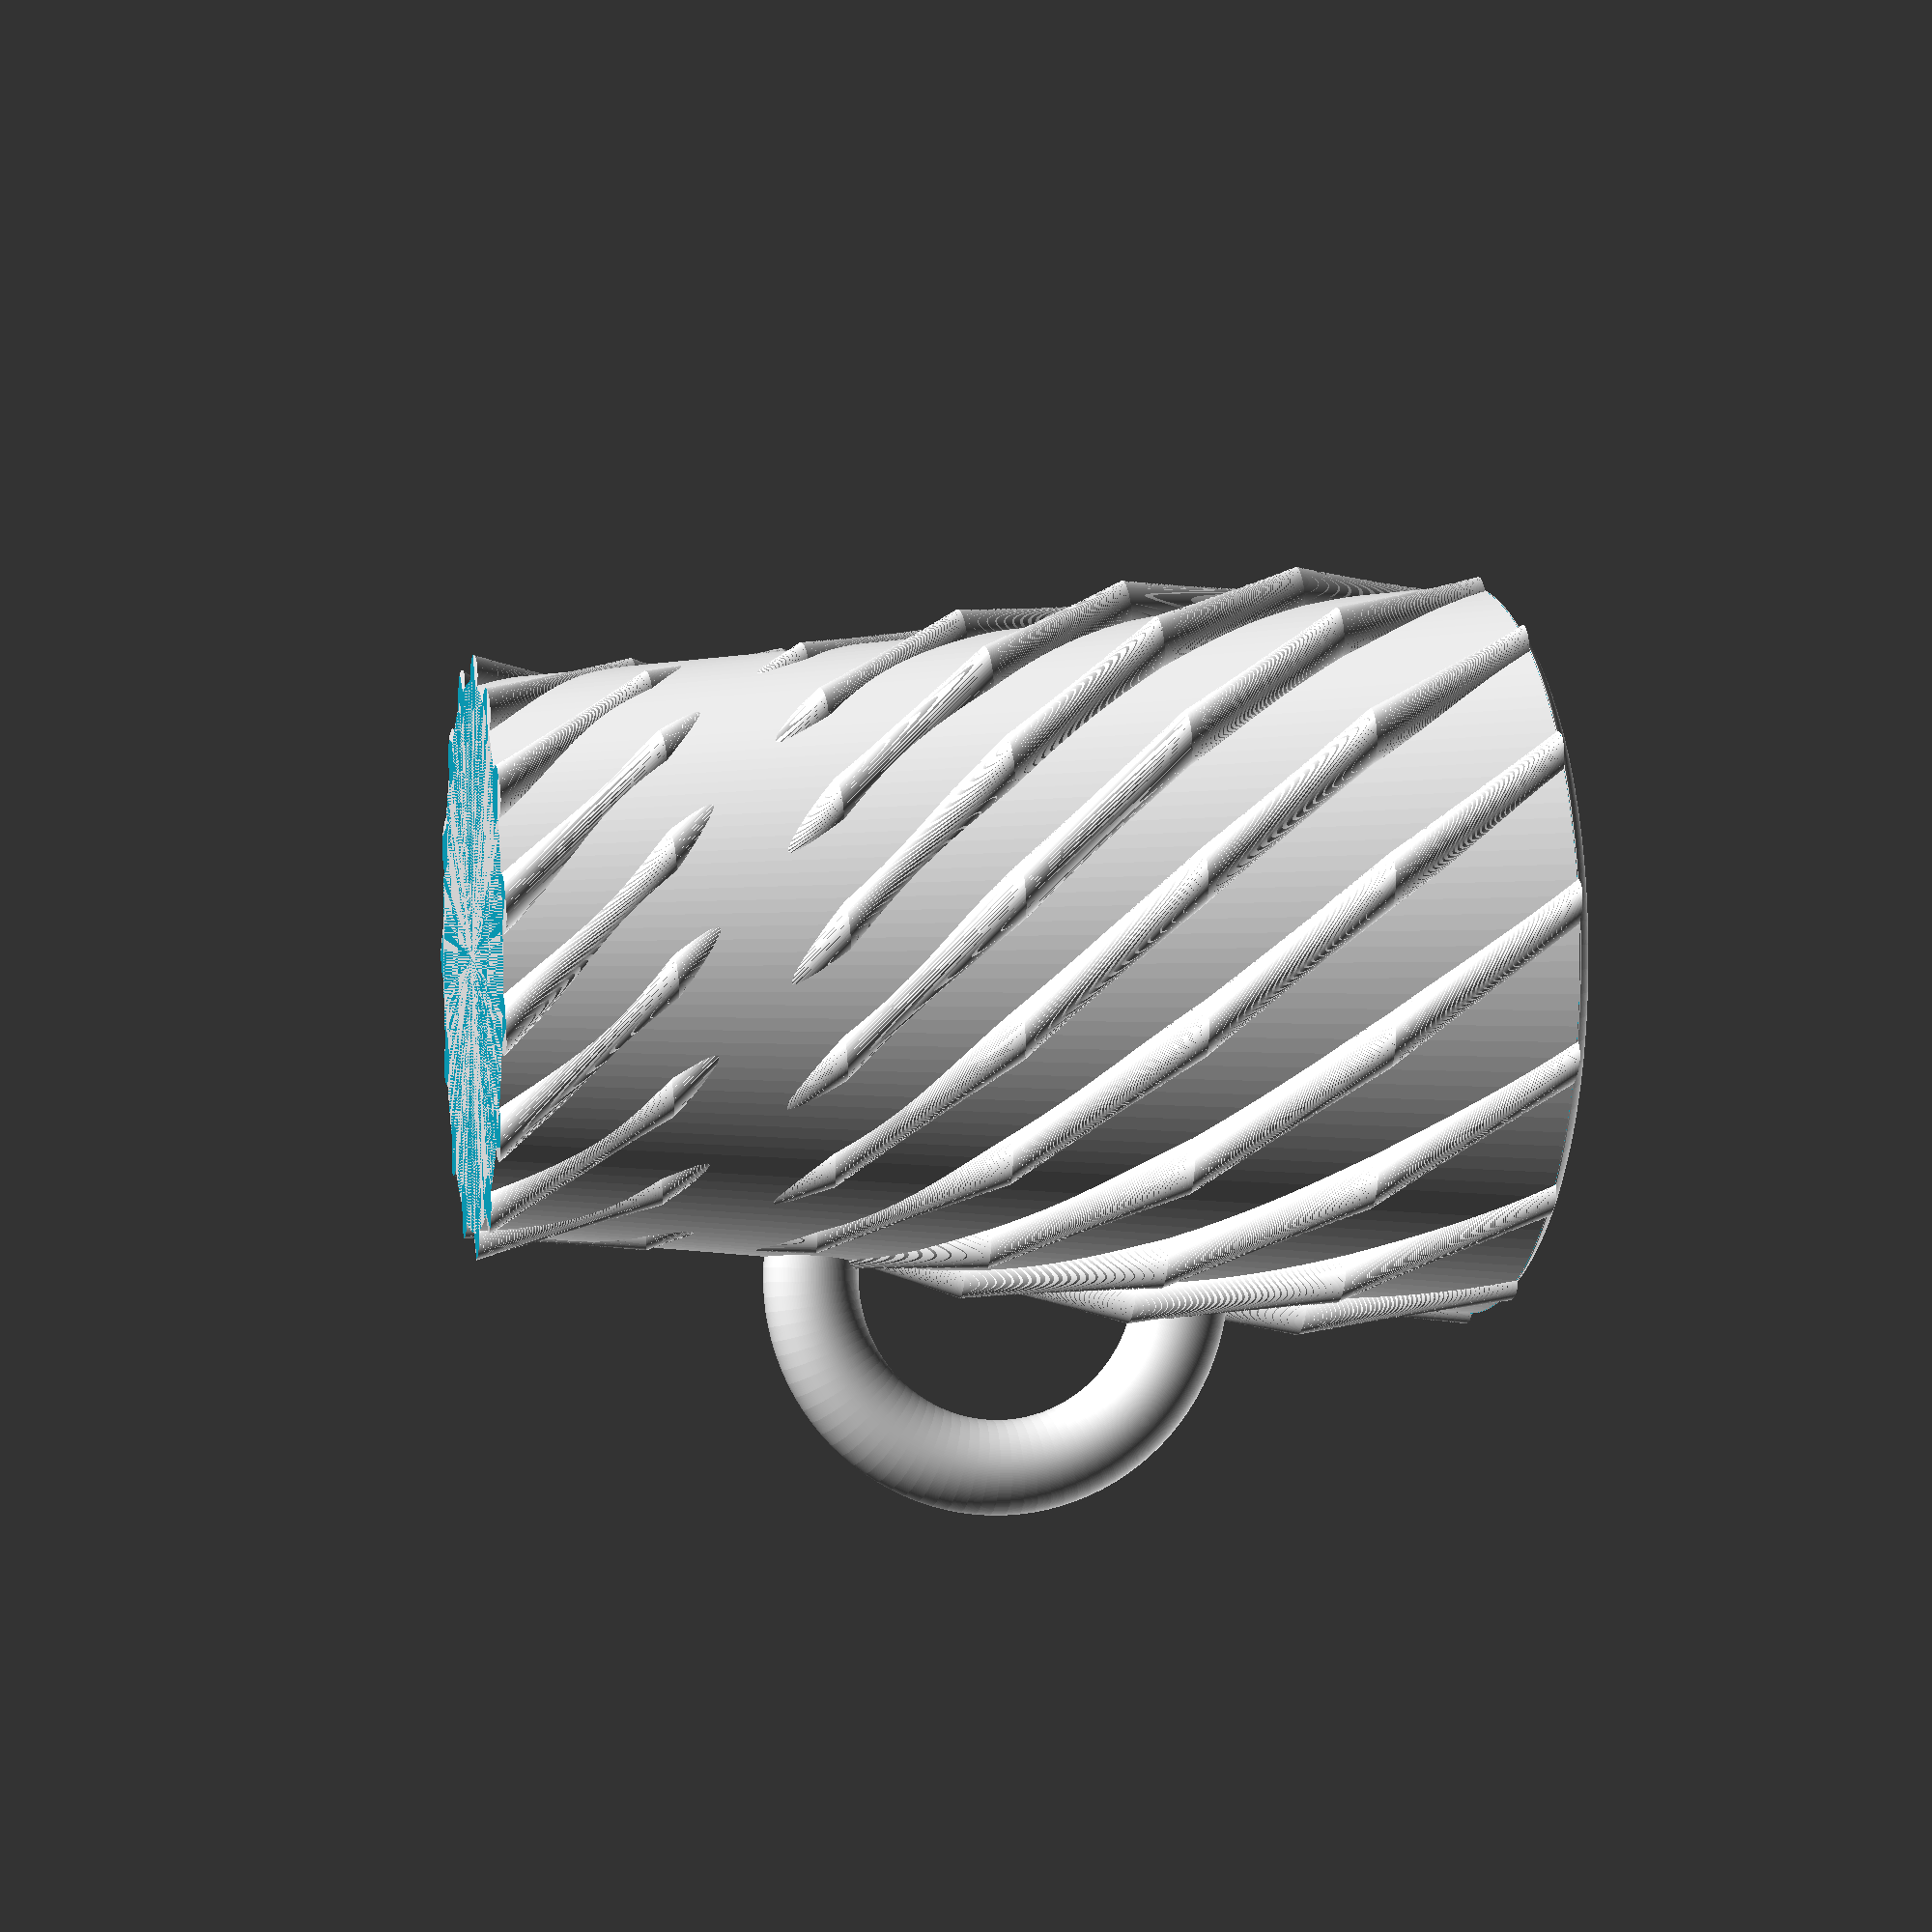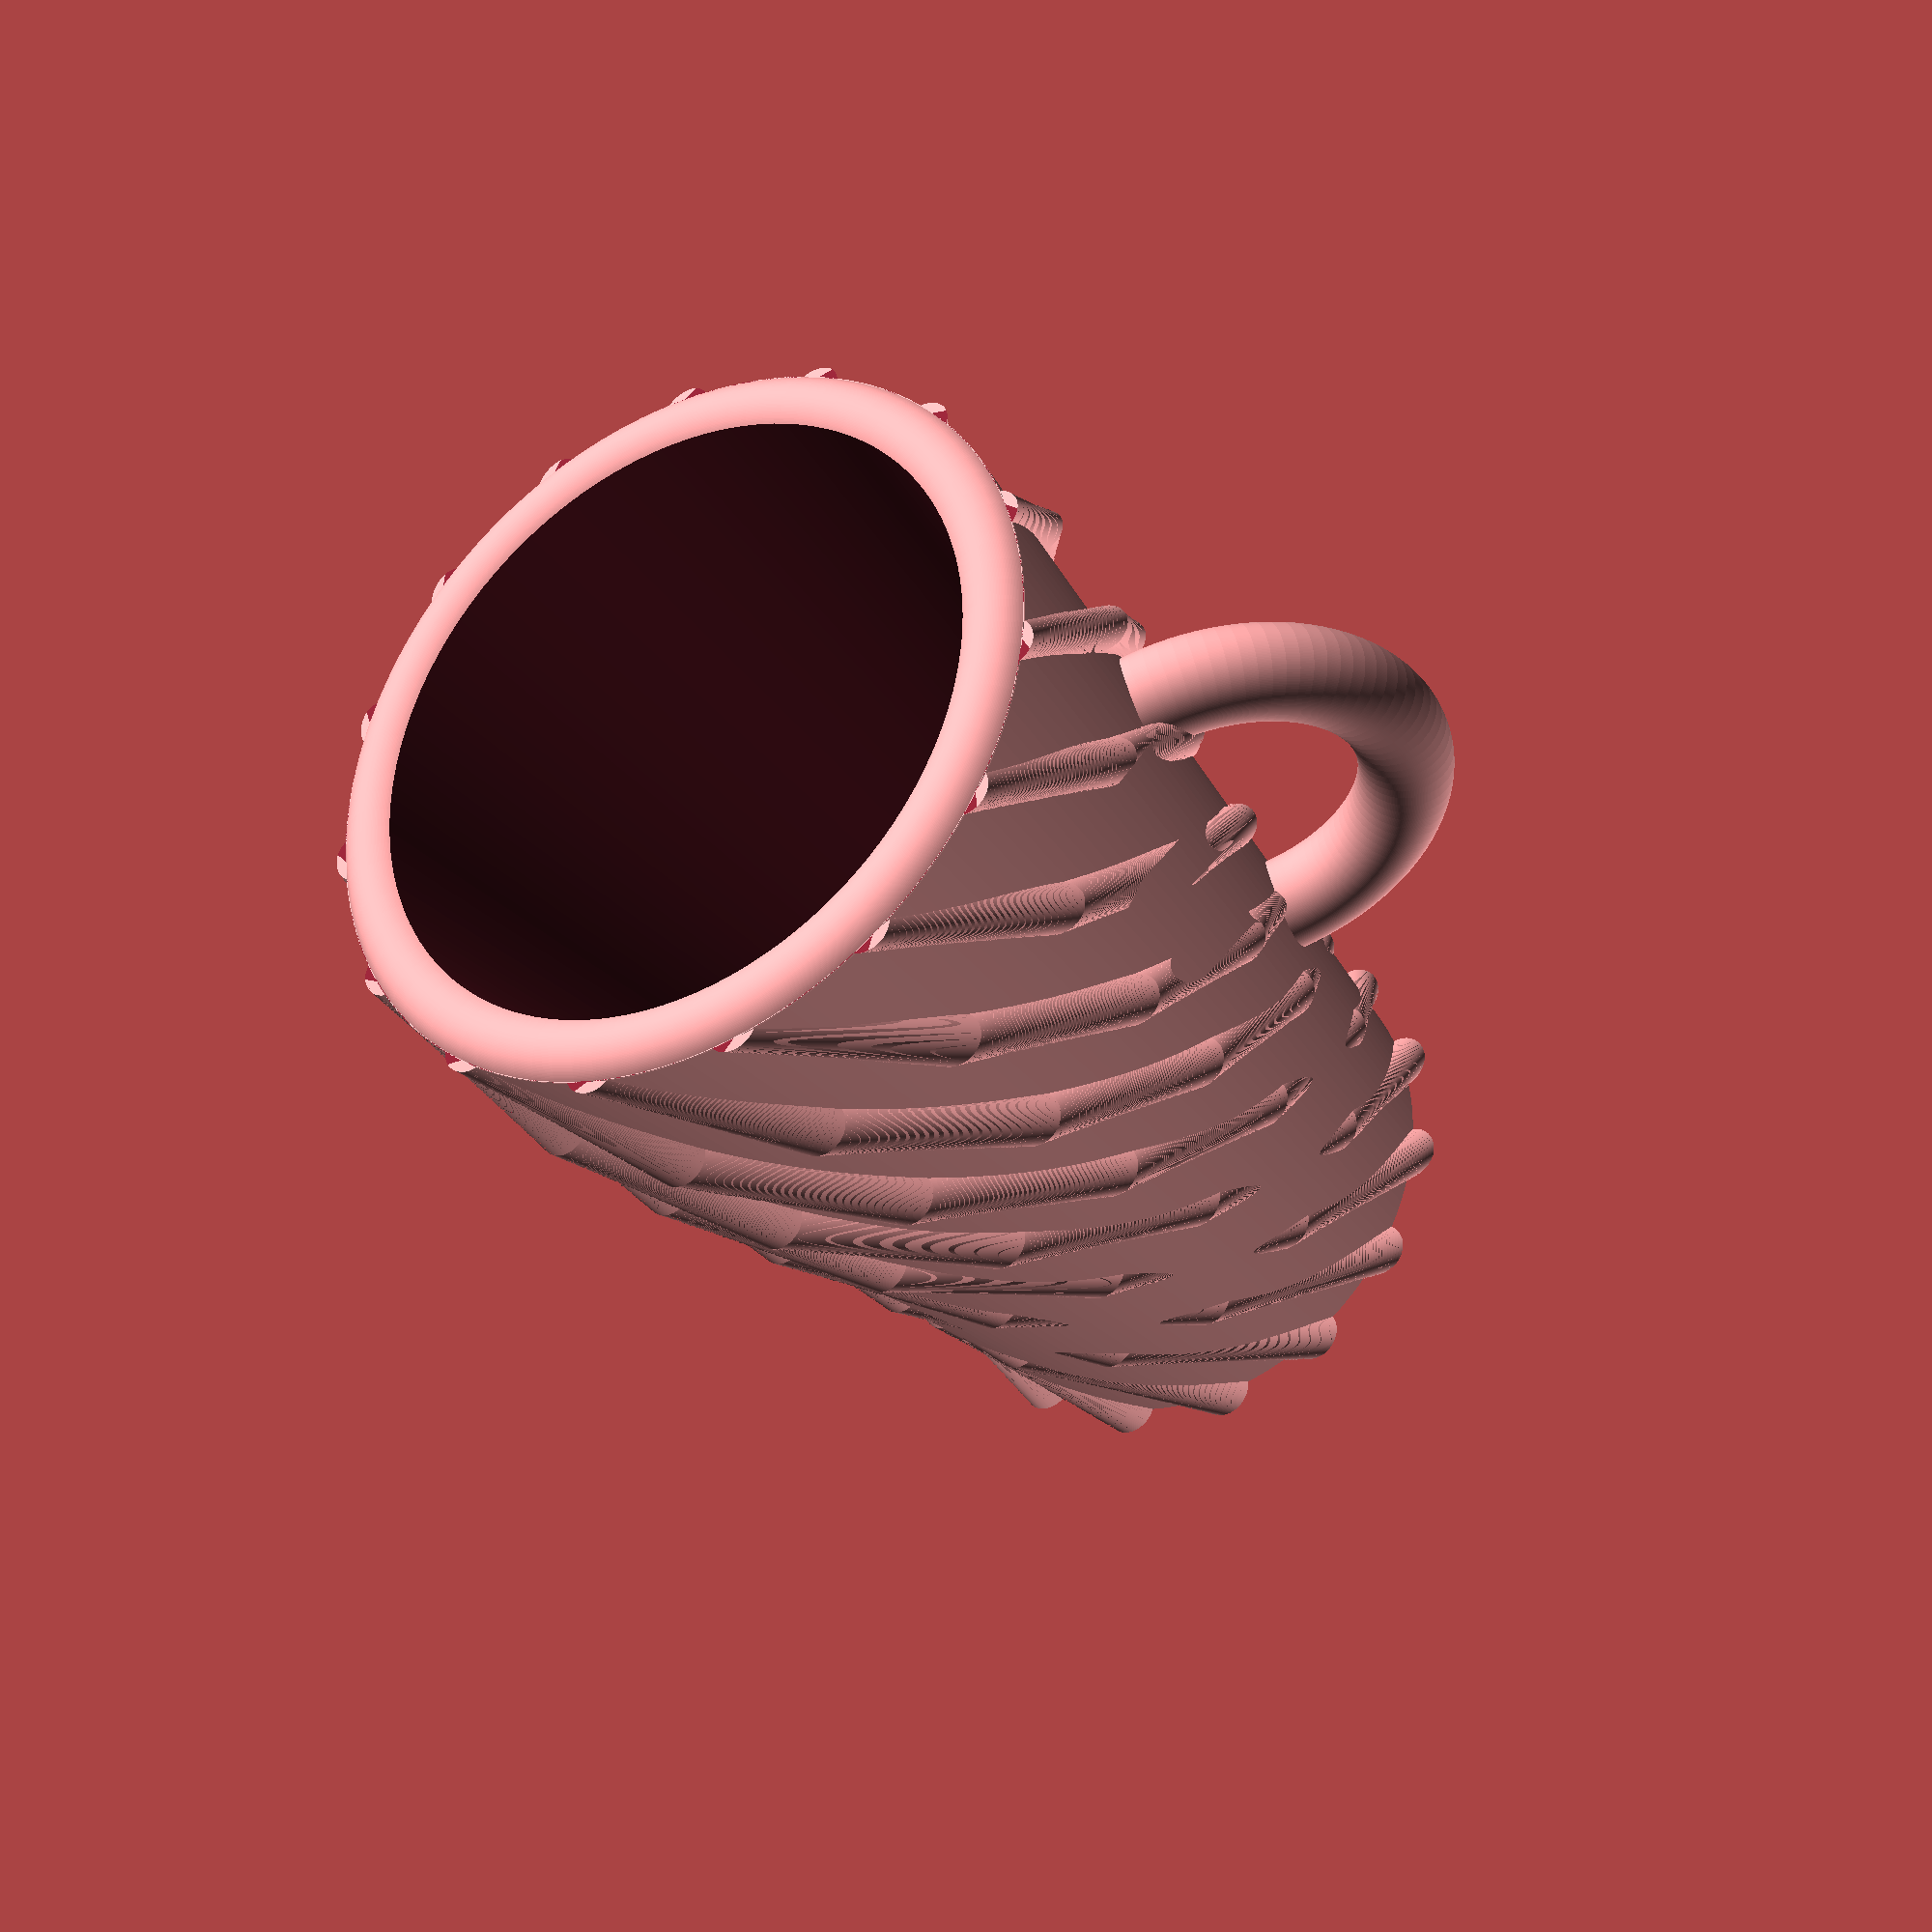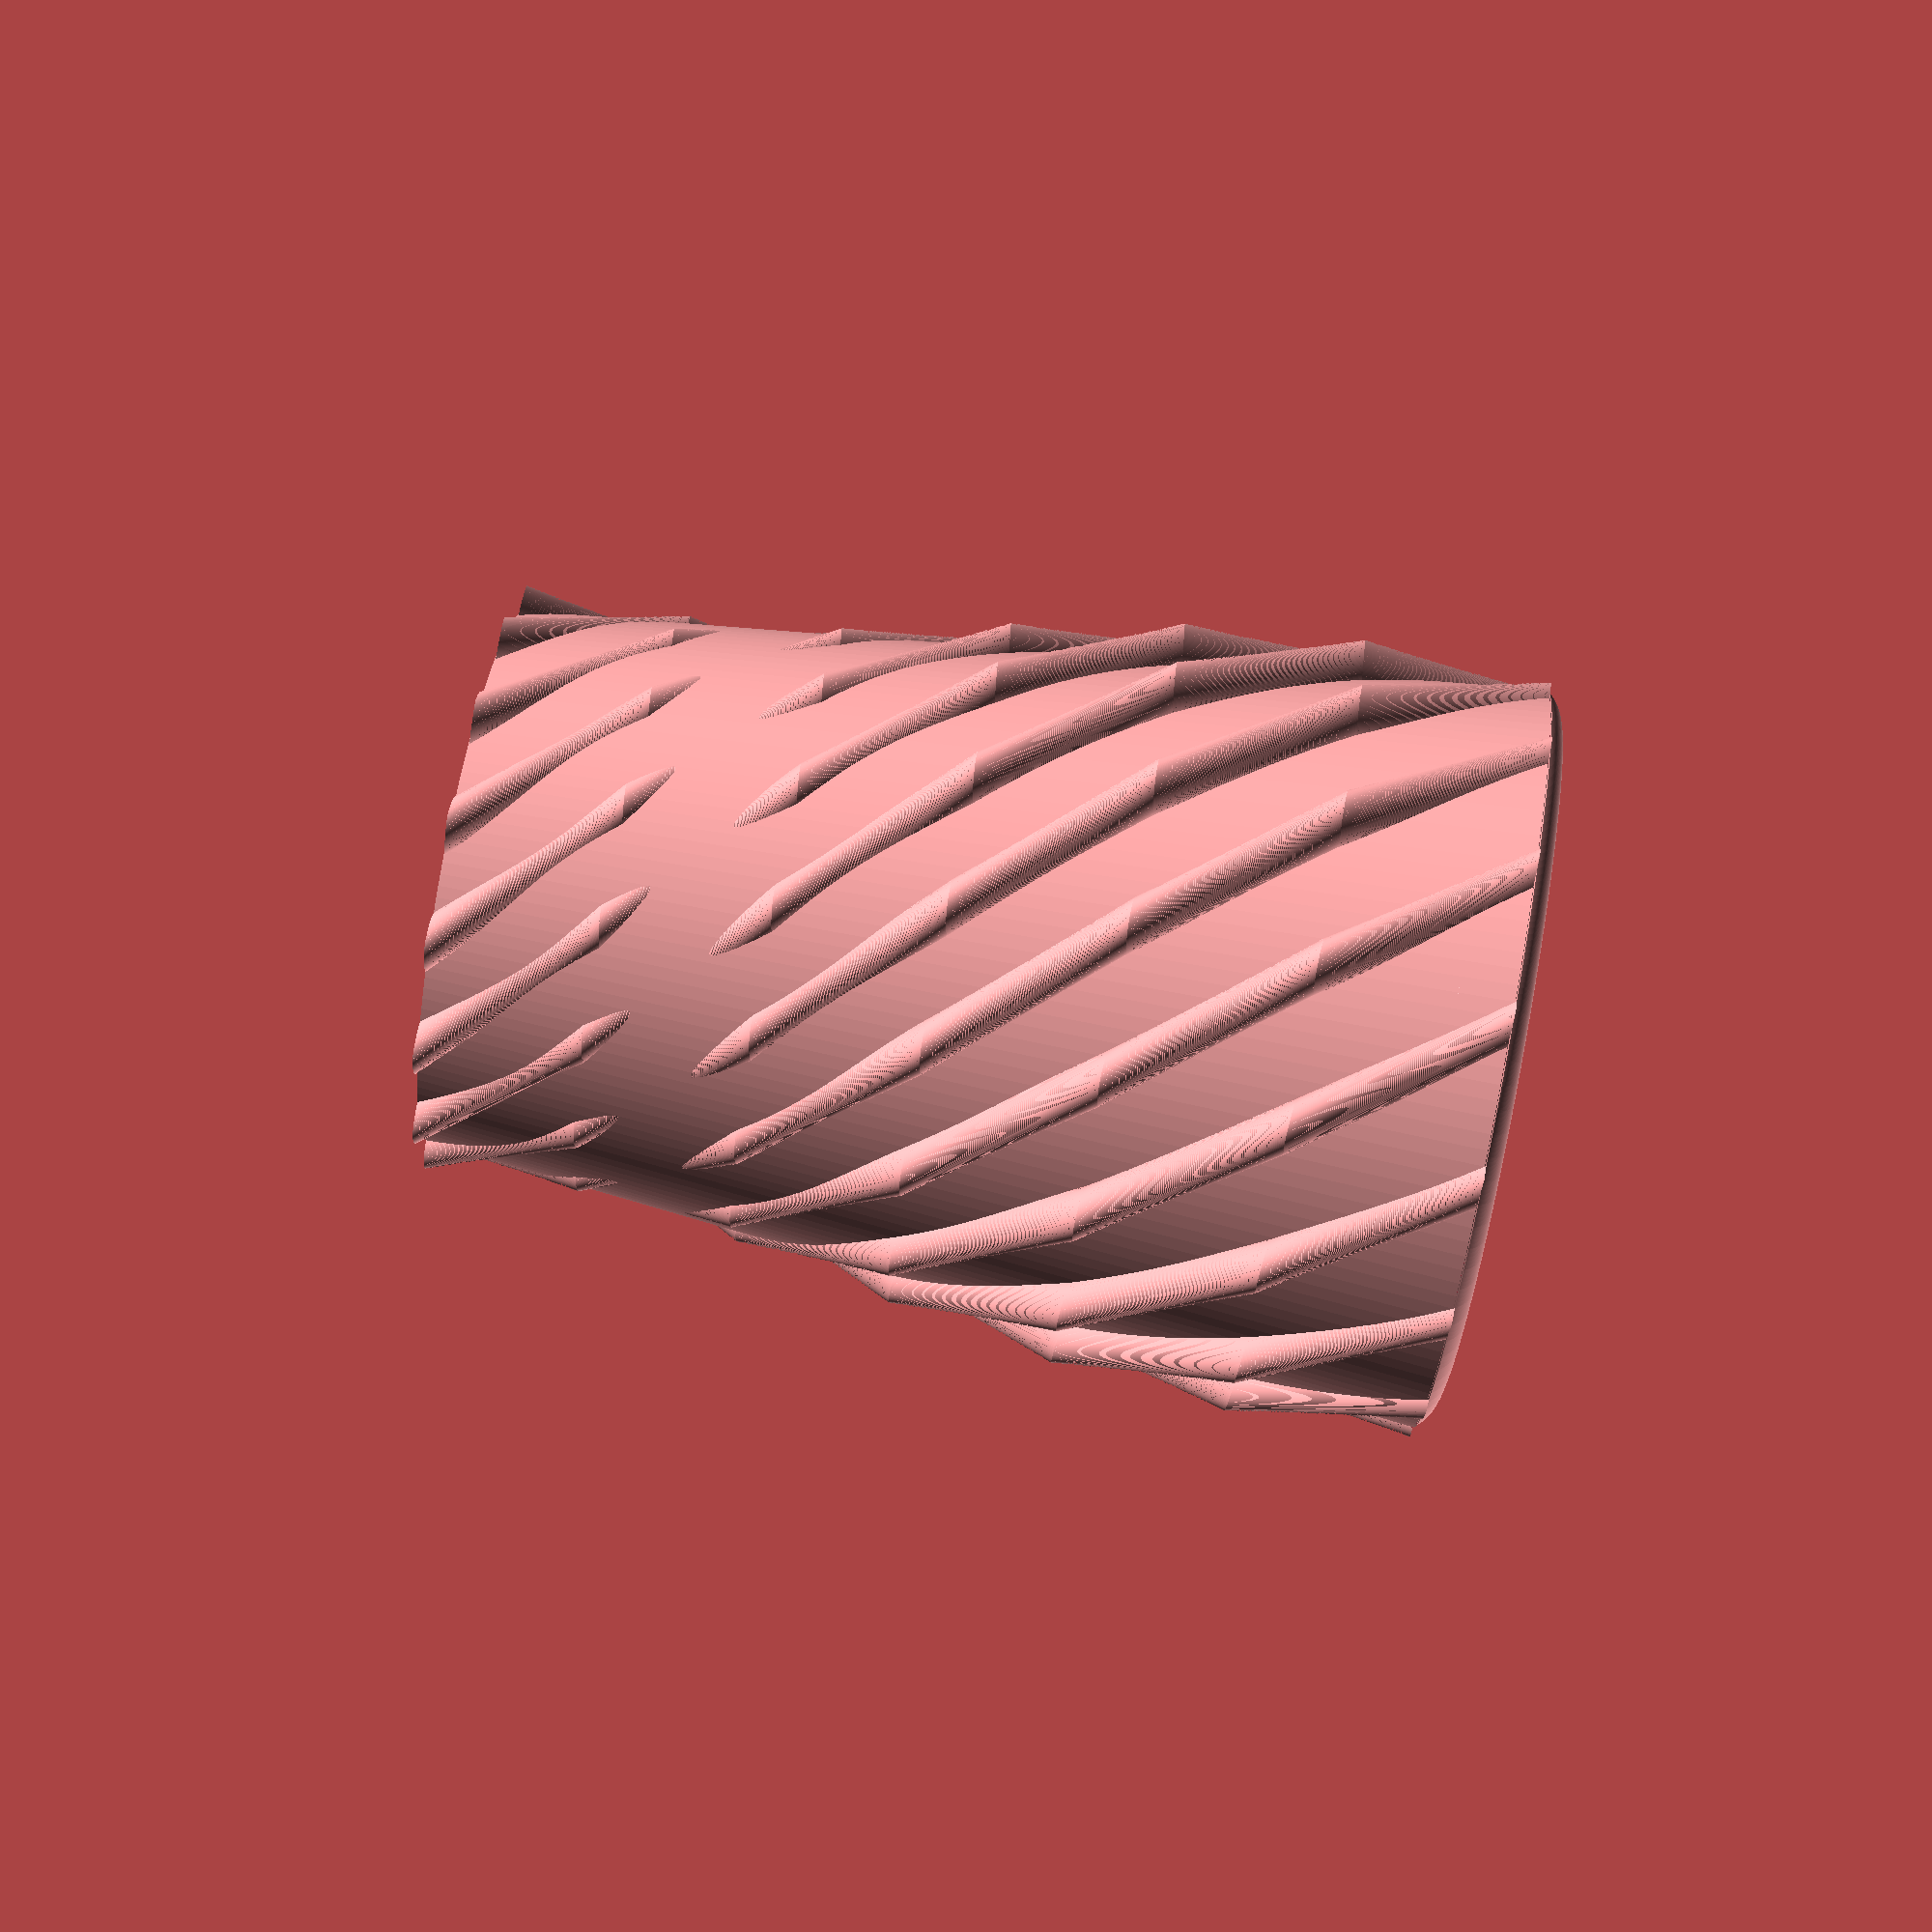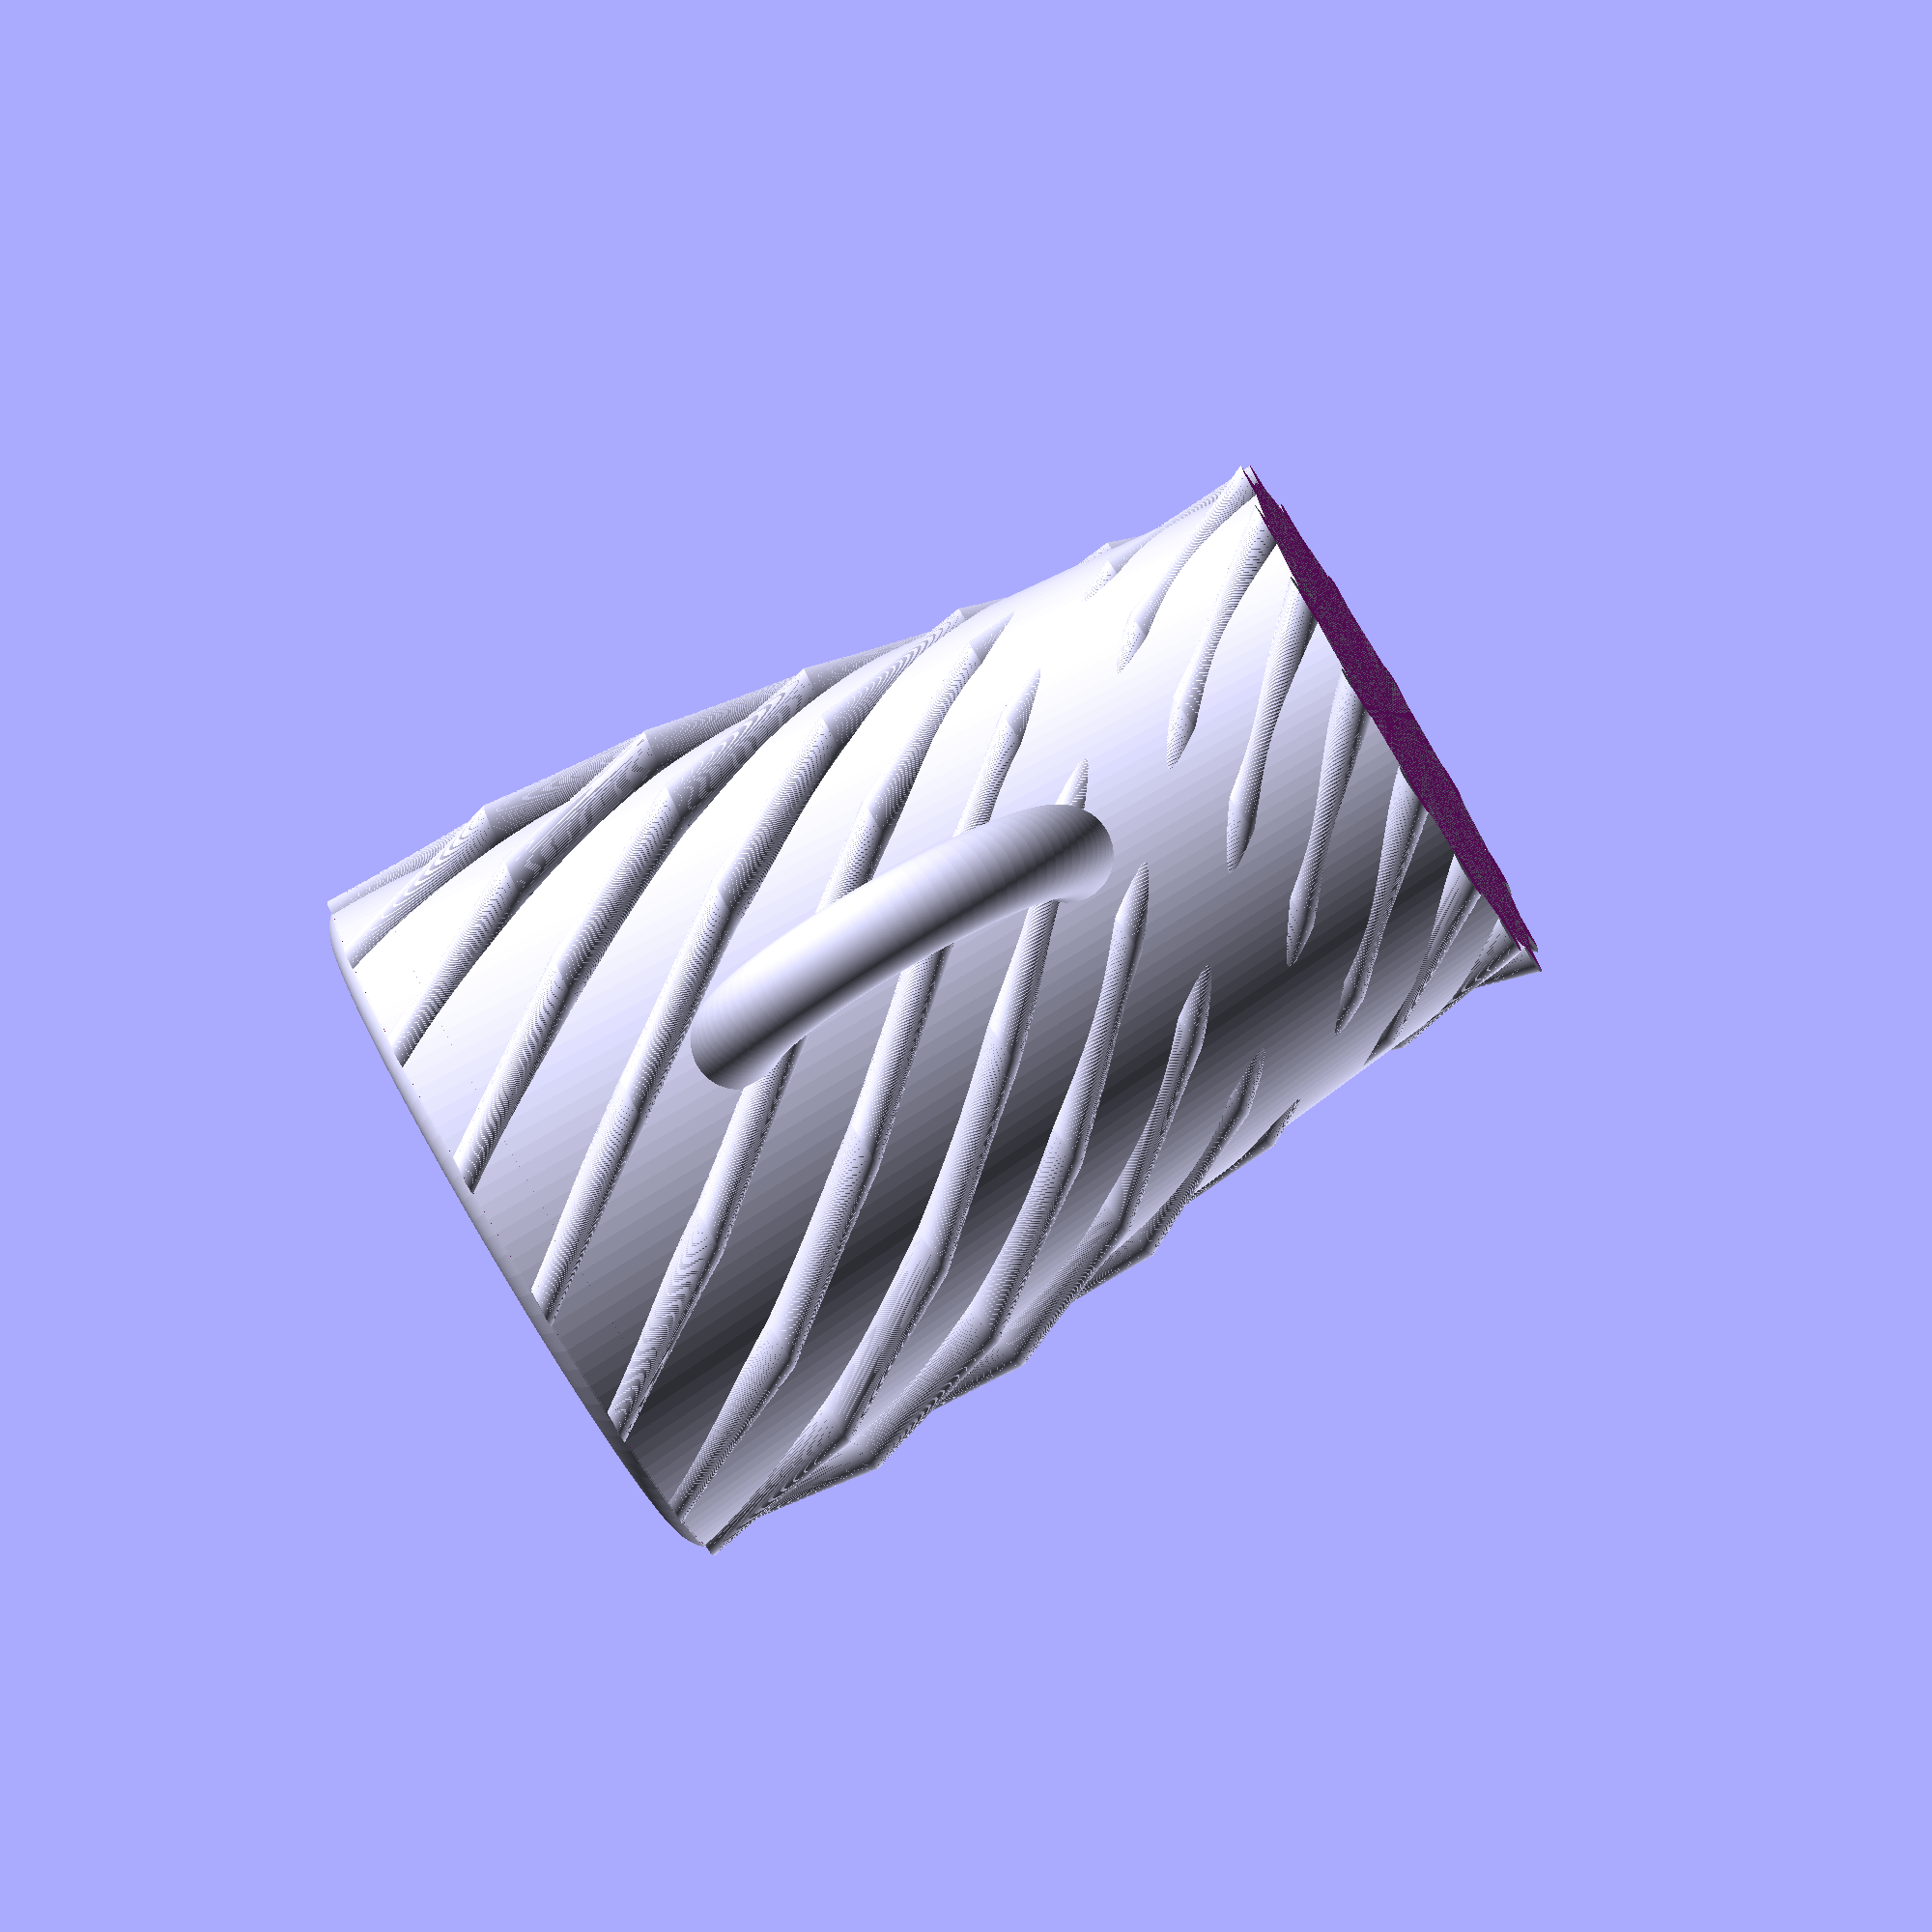
<openscad>
radius=2; //[2:8]
lines=1; //[0.0:5.0]
smoothness=200; //[0:200]

module handle(){
difference(){
    translate([2.4,0,0.1])
    rotate([90,0,0]){
        rotate_extrude($fn=100)
        translate([1.4,0,0])
        circle(0.35, $fn=smoothness);
        };
    }
}

module cup_substract(){
    translate([0,0,2]){
    cylinder(7.4, 1.8, 2.5, center=true, $fn=150);}
}


module cup(){
difference(){
    cylinder(7.5,2,2.75, center=true, $fn=150);
    translate([0,0,2]){
    cylinder(7.4, 1.8, 2.5, center=true, $fn=150);}
};
}

module pattern_real(){
difference(){
/*
pattern
*/
    translate([0,0,-3.9]){
    for(r=[0:(360/(lines*15)):360]){
        rotate([5,-4,r])
        linear_extrude(height=7.85, twist=180)
        translate([2,0,1])
        circle(radius*0.1, $fn=150);
    }
};


/*
pattern_subtract
*/
union(){
translate([0,0,3.75]){
cylinder(2,4,4);
}
translate([0,0,-5.75]){
cylinder(2,4,4);
}
cup_substract(){
}
};
}
}

module upper_round(){
difference(){
    translate([0,0,3.57])
    rotate([0,0,0]){
        rotate_extrude($fn=100)
        translate([2.5,0,0])
        circle(0.304, $fn=smoothness);
        };
    }
}

cup();

/*
handle - unnecessaries
*/
difference(){
    handle();
    translate([0,0,-2])cup_substract();
}


/*
erase unnecessary pattern
*/

pattern_real();



difference(){
    upper_round();
    translate([0,0,2.74]){
    cylinder(1,4,4);
    };
    cup_substract();
}





    
</openscad>
<views>
elev=177.7 azim=276.3 roll=282.0 proj=p view=solid
elev=211.2 azim=165.4 roll=150.0 proj=p view=wireframe
elev=101.8 azim=255.2 roll=259.5 proj=p view=solid
elev=262.3 azim=254.9 roll=59.3 proj=o view=wireframe
</views>
